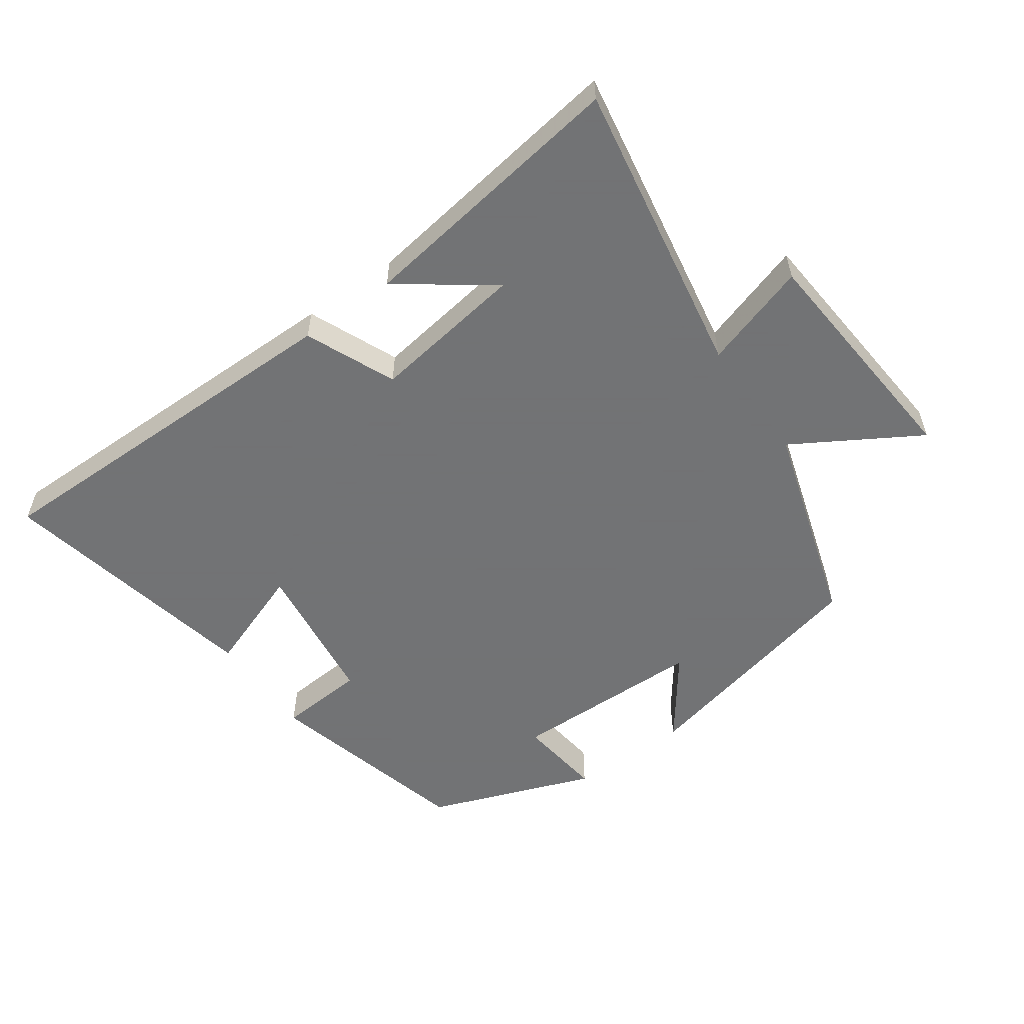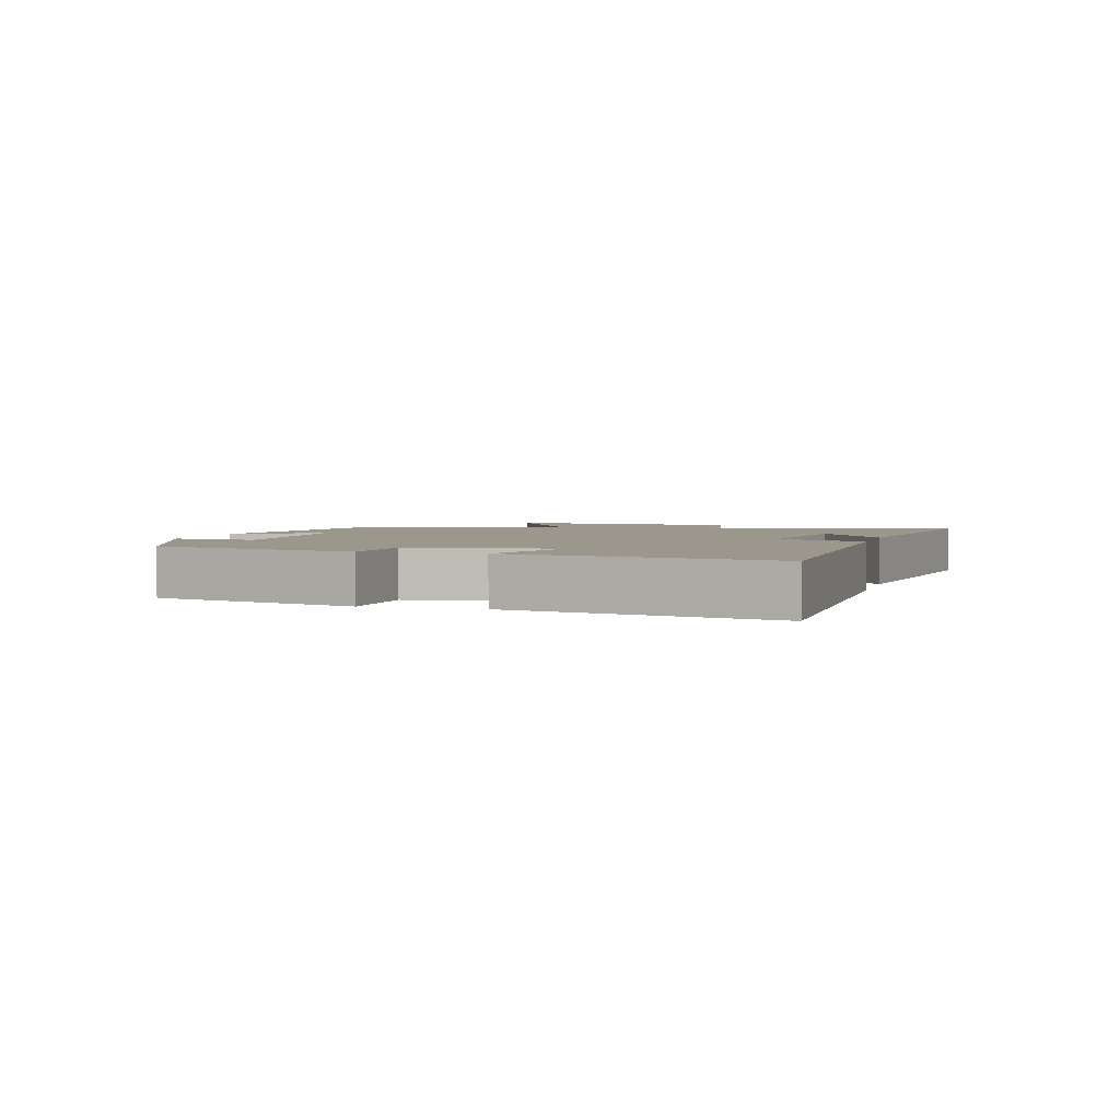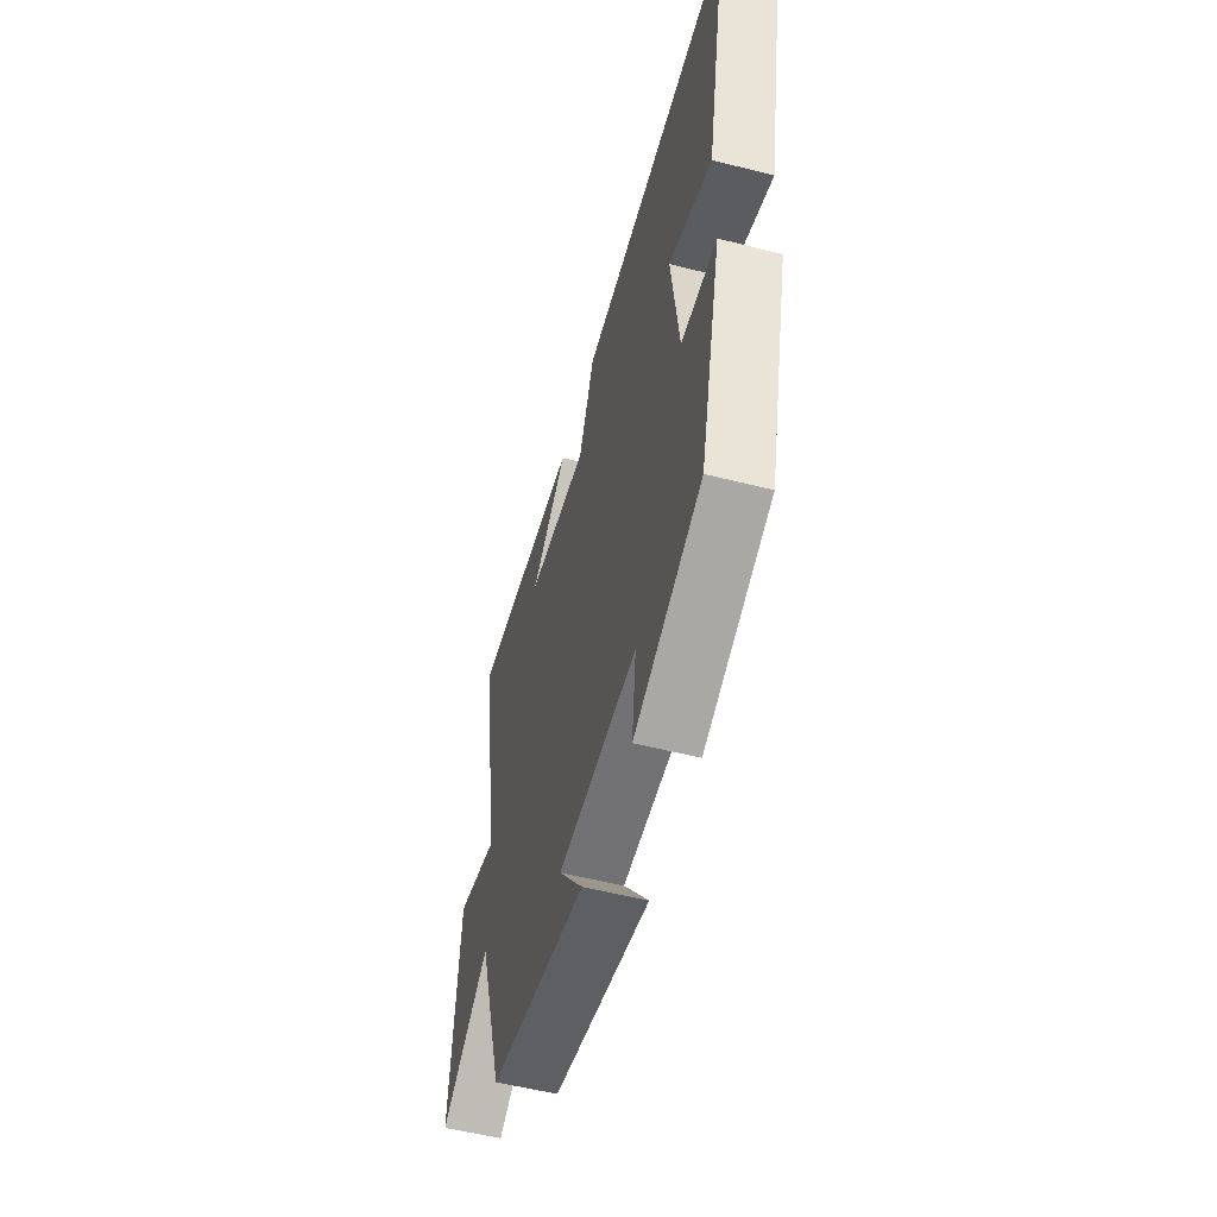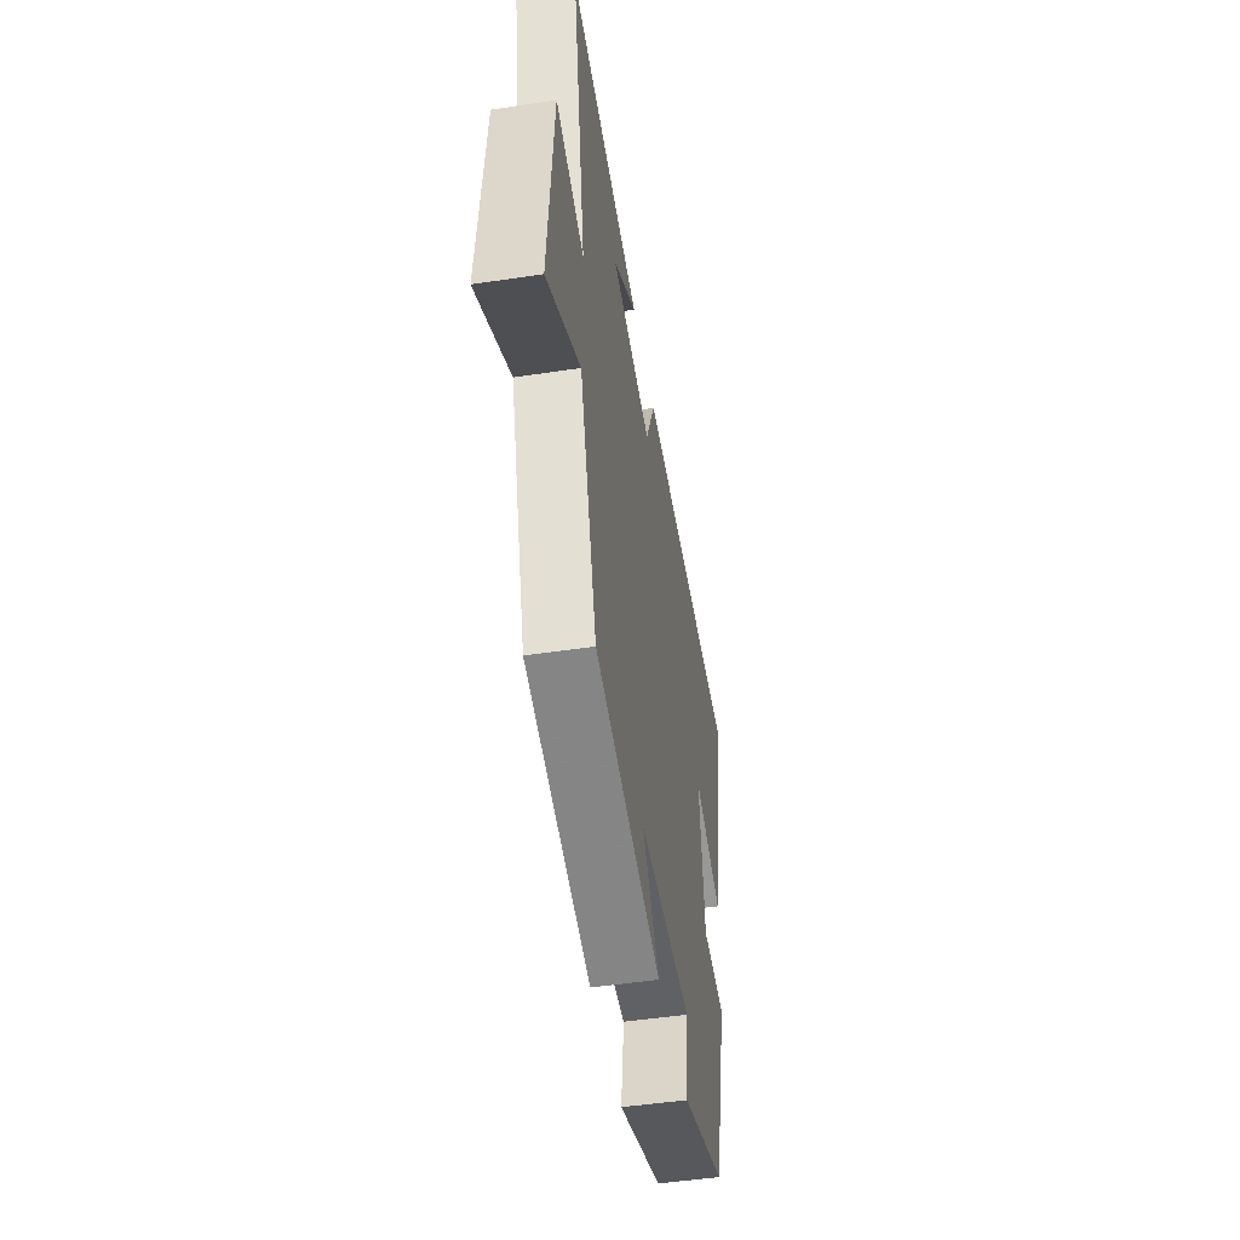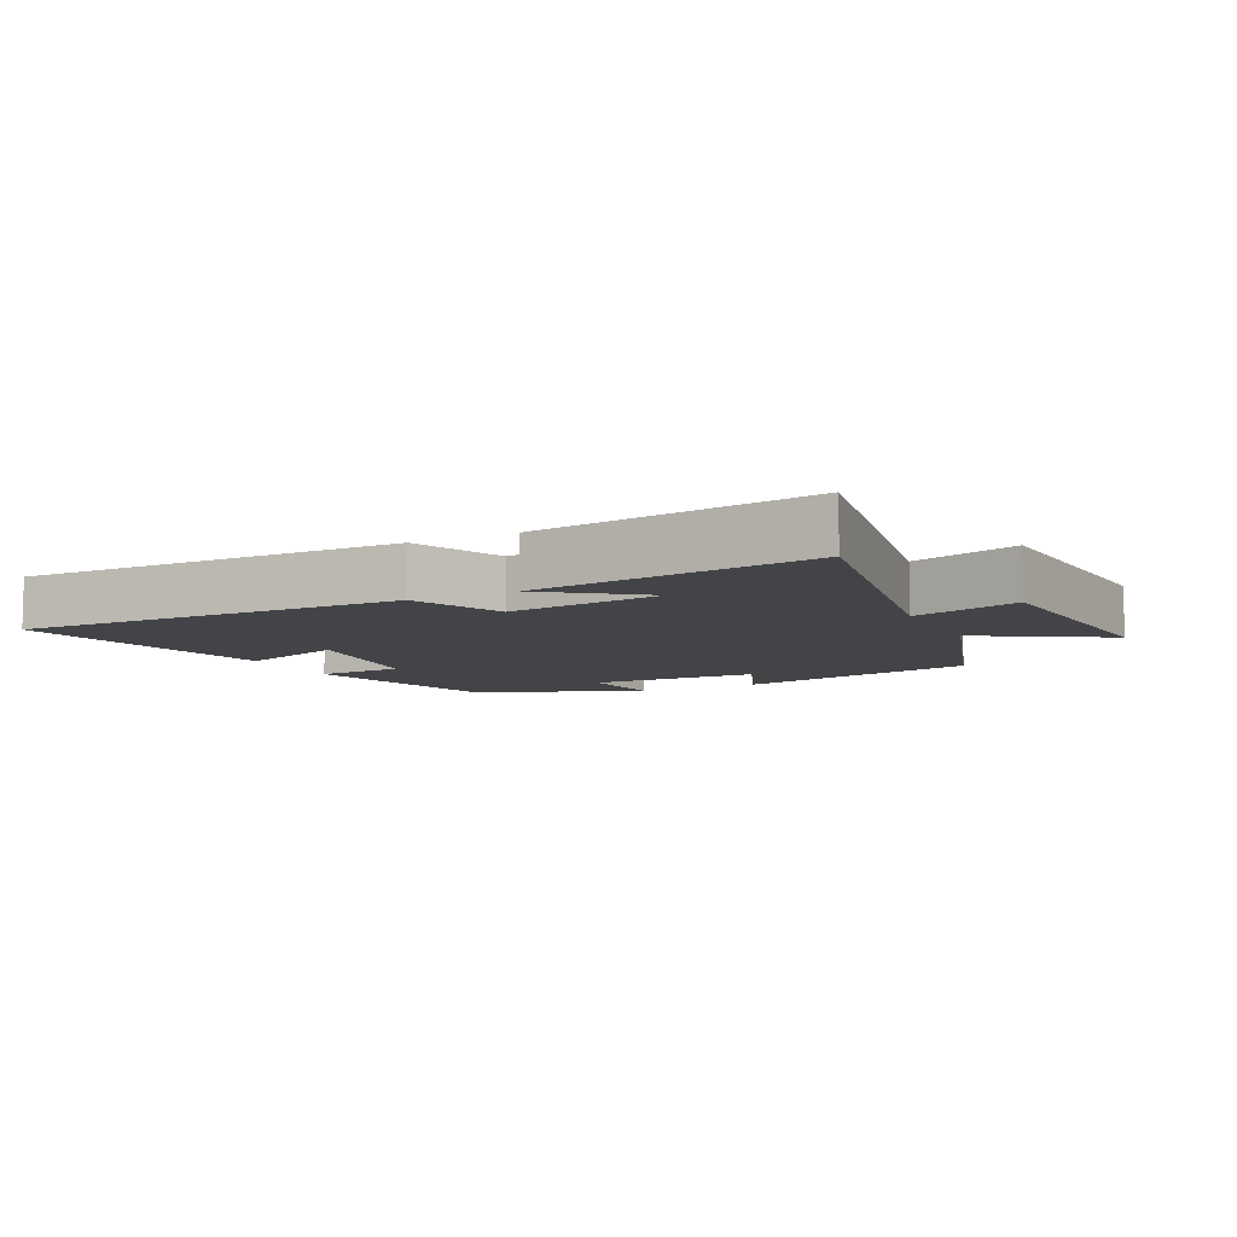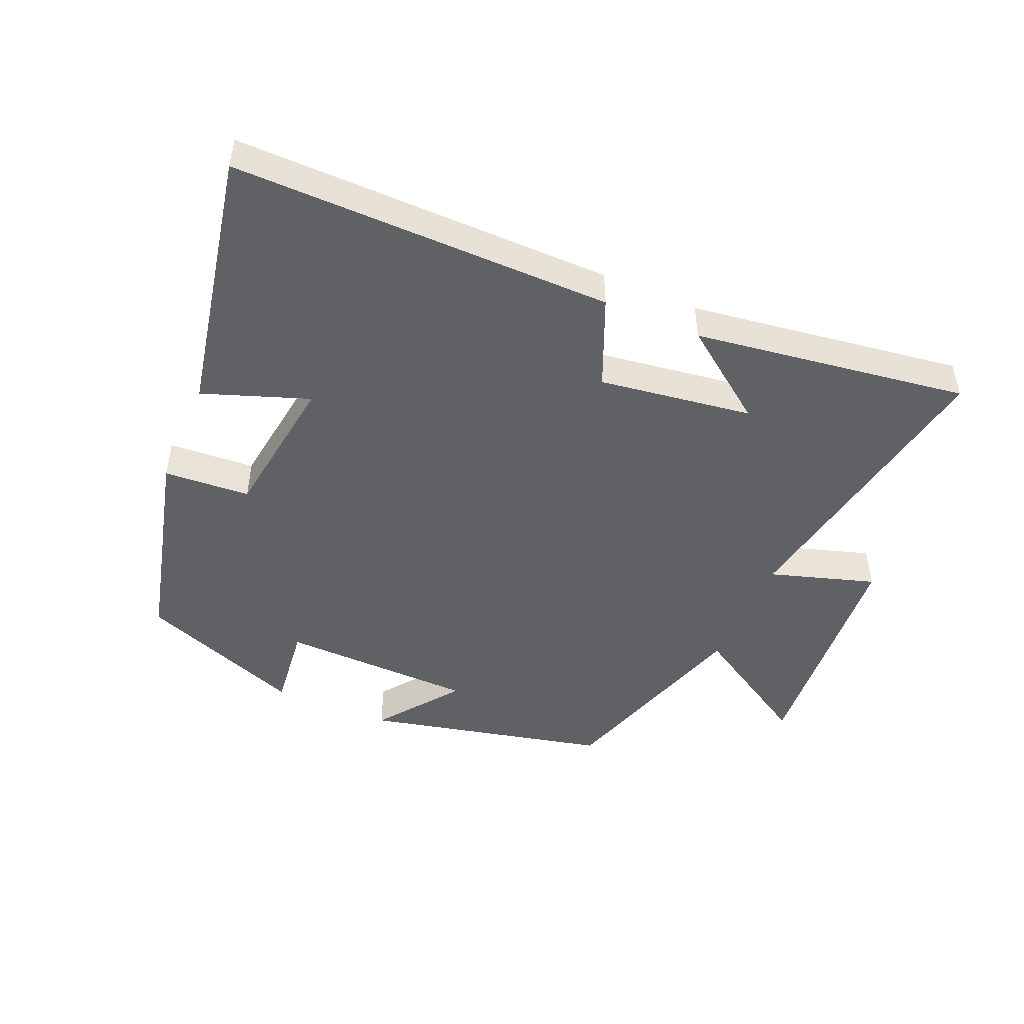
<metadata>
{"format":"obj","ext":"obj","renderer":"f3d","projection":"perspective","resolution":1024,"background":"white","views":[{"elev":-55.7,"azim":35.5,"up":"+Y"},{"elev":2.8,"azim":-74.2,"up":"+Y"},{"elev":-54.5,"azim":-105.1,"up":"+Z"},{"elev":-49.3,"azim":99.5,"up":"+Z"},{"elev":-8.2,"azim":26.3,"up":"+Y"},{"elev":-47.9,"azim":-23.4,"up":"+Y"}]}
</metadata>
<code>
v 0.58 0.07 0.561
v 0.5 0.07 0.104
v 0.662 0.07 0.155
v 0.692 0.07 -0.213
v 0.5 0.07 -0.098
v 0.402 0.07 -0.413
v 0.027 0.07 -0.5
v 0.121 0.07 -0.374
v -0.179 0.07 -0.368
v -0.163 0.07 -0.5
v -0.418 0.07 -0.404
v -0.5 0.07 -0.084
v -0.367 0.07 -0.075
v -0.337 0.07 0.153
v -0.5 0.07 0.094
v -0.583 0.07 0.503
v 0.003 0.07 0.5
v 0.062 0.07 0.362
v 0.298 0.07 0.396
v 0.157 0.07 0.5
v 0.58 0 0.561
v 0.5 0 0.104
v 0.662 0 0.155
v 0.692 0 -0.213
v 0.5 0 -0.098
v 0.402 0 -0.413
v 0.027 0 -0.5
v 0.121 0 -0.374
v -0.179 0 -0.368
v -0.163 0 -0.5
v -0.418 0 -0.404
v -0.5 0 -0.084
v -0.367 0 -0.075
v -0.337 0 0.153
v -0.5 0 0.094
v -0.583 0 0.503
v 0.003 0 0.5
v 0.062 0 0.362
v 0.298 0 0.396
v 0.157 0 0.5
f 19 20 1
f 16 17 18
f 15 16 18
f 14 15 18
f 13 14 18 19
f 11 12 13
f 10 11 13
f 9 10 13
f 19 1 2
f 13 19 2
f 9 13 2
f 8 9 2
f 7 8 2
f 6 7 2
f 5 6 2
f 2 3 4 5
f 21 40 39
f 38 37 36
f 38 36 35
f 38 35 34
f 39 38 34 33
f 33 32 31
f 33 31 30
f 33 30 29
f 22 21 39
f 22 39 33
f 22 33 29
f 22 29 28
f 22 28 27
f 22 27 26
f 22 26 25
f 25 24 23 22
f 1 21 22 2
f 2 22 23 3
f 3 23 24 4
f 4 24 25 5
f 5 25 26 6
f 6 26 27 7
f 7 27 28 8
f 8 28 29 9
f 9 29 30 10
f 10 30 31 11
f 11 31 32 12
f 12 32 33 13
f 13 33 34 14
f 14 34 35 15
f 15 35 36 16
f 16 36 37 17
f 17 37 38 18
f 18 38 39 19
f 19 39 40 20
f 20 40 21 1

</code>
